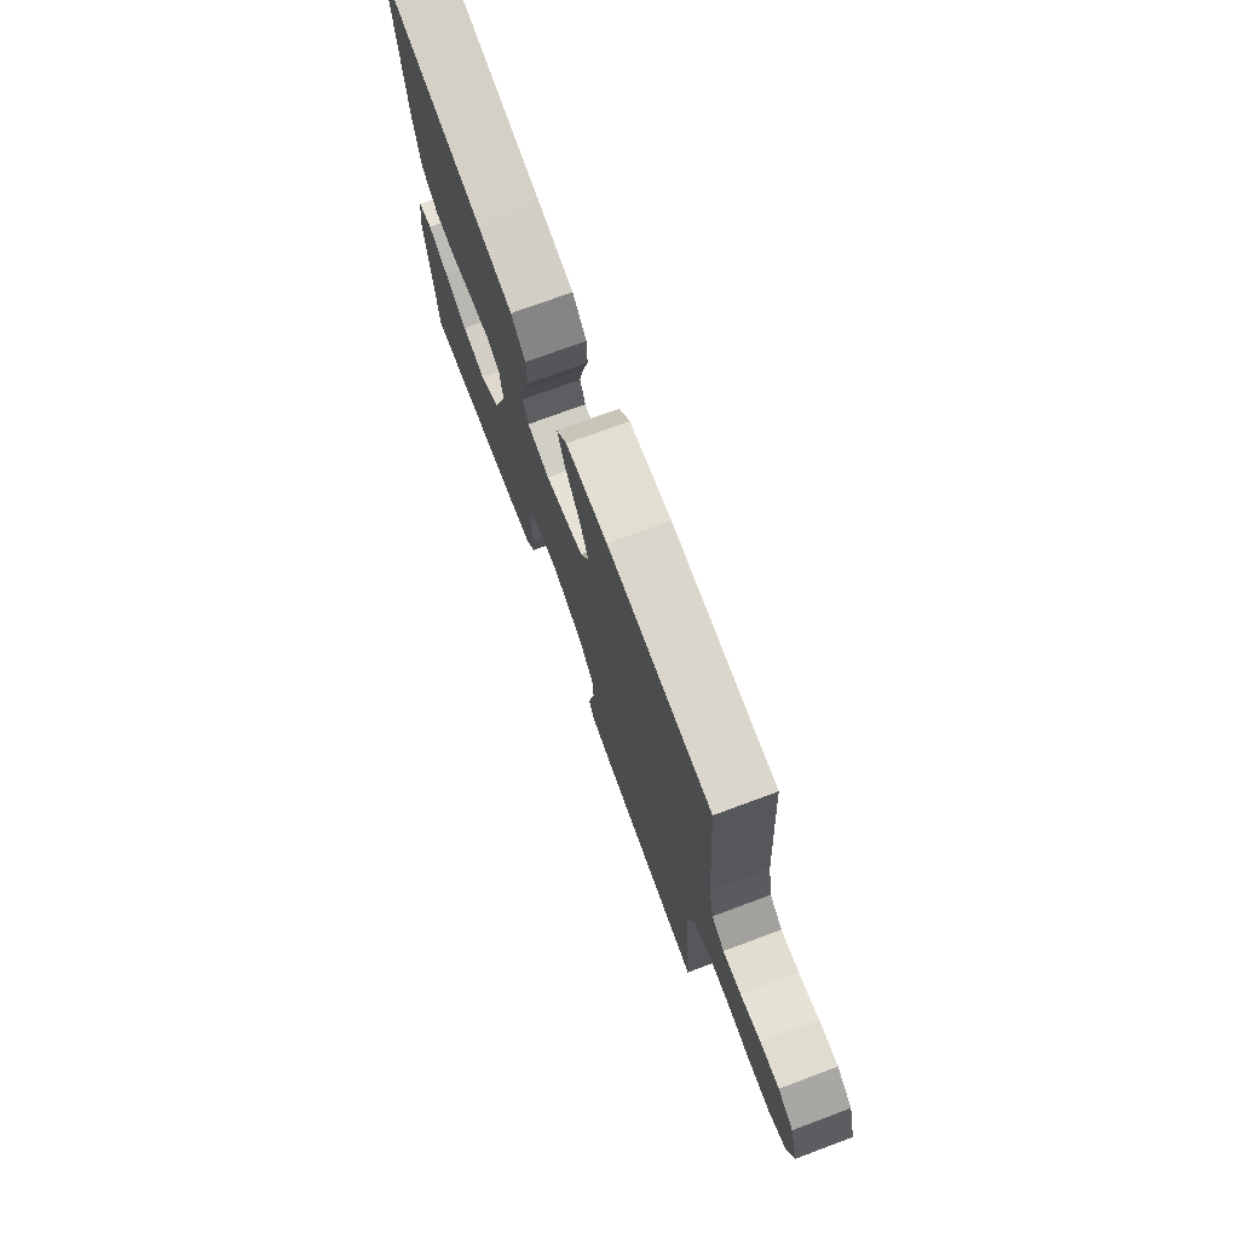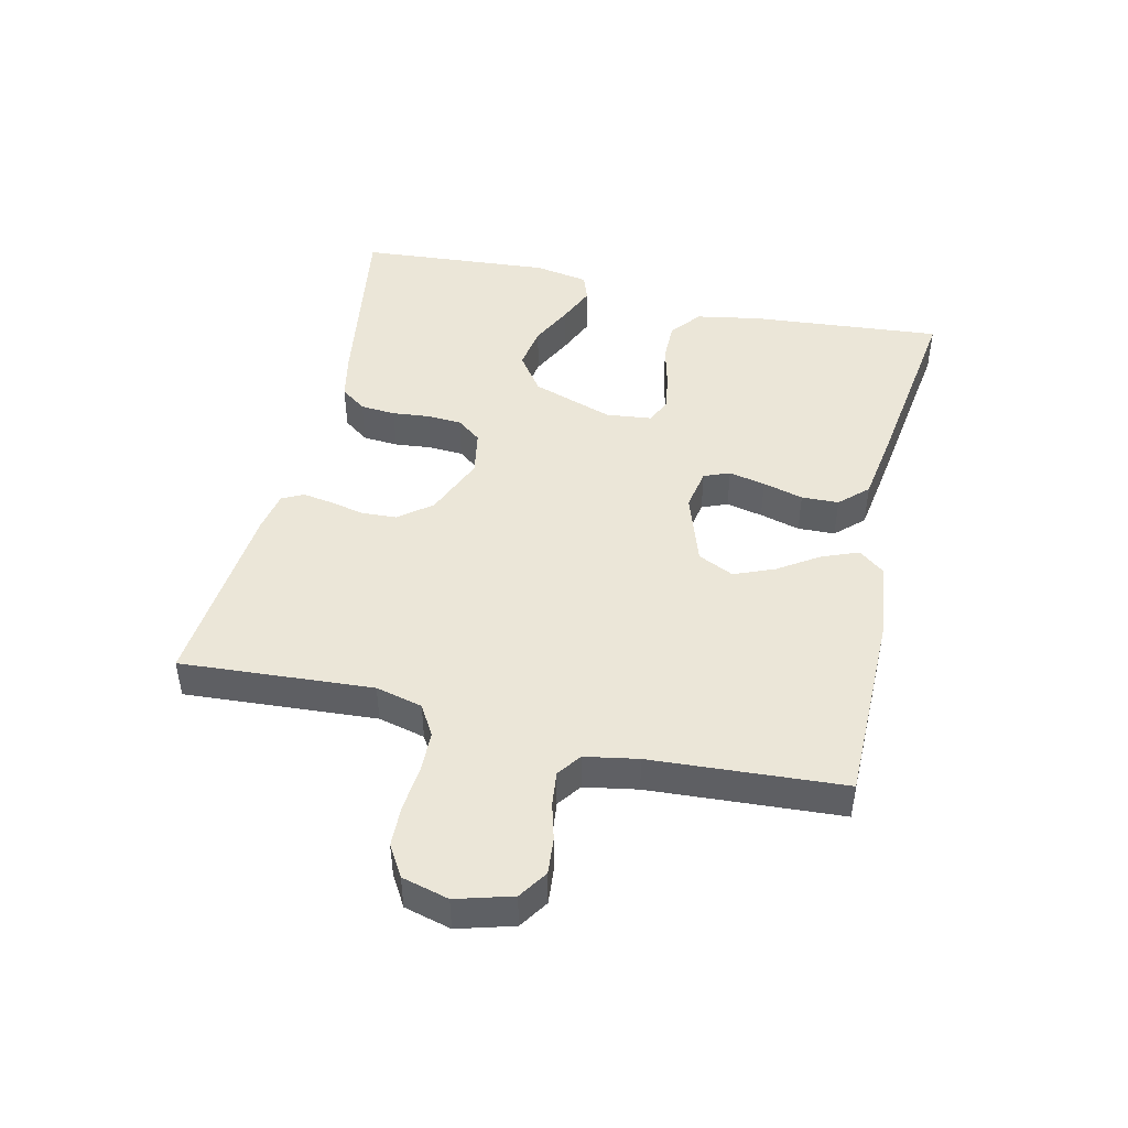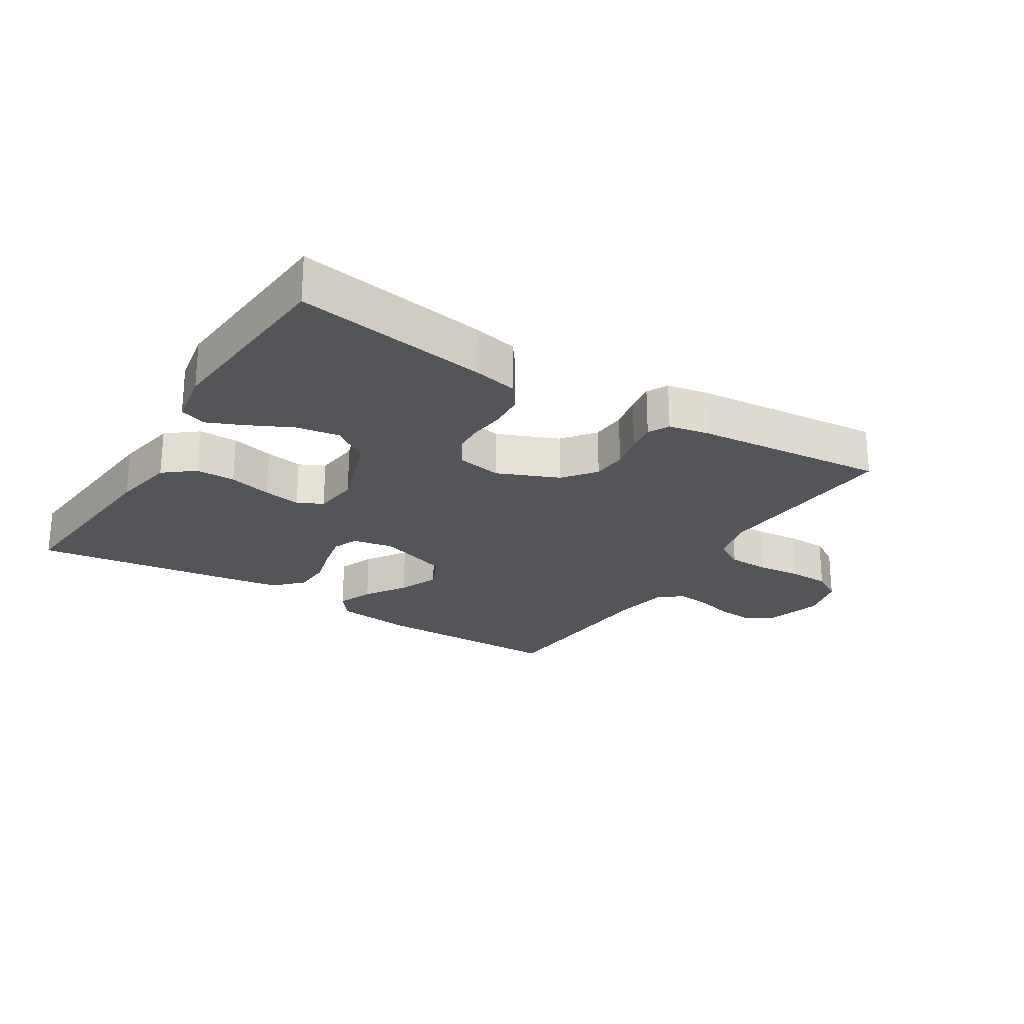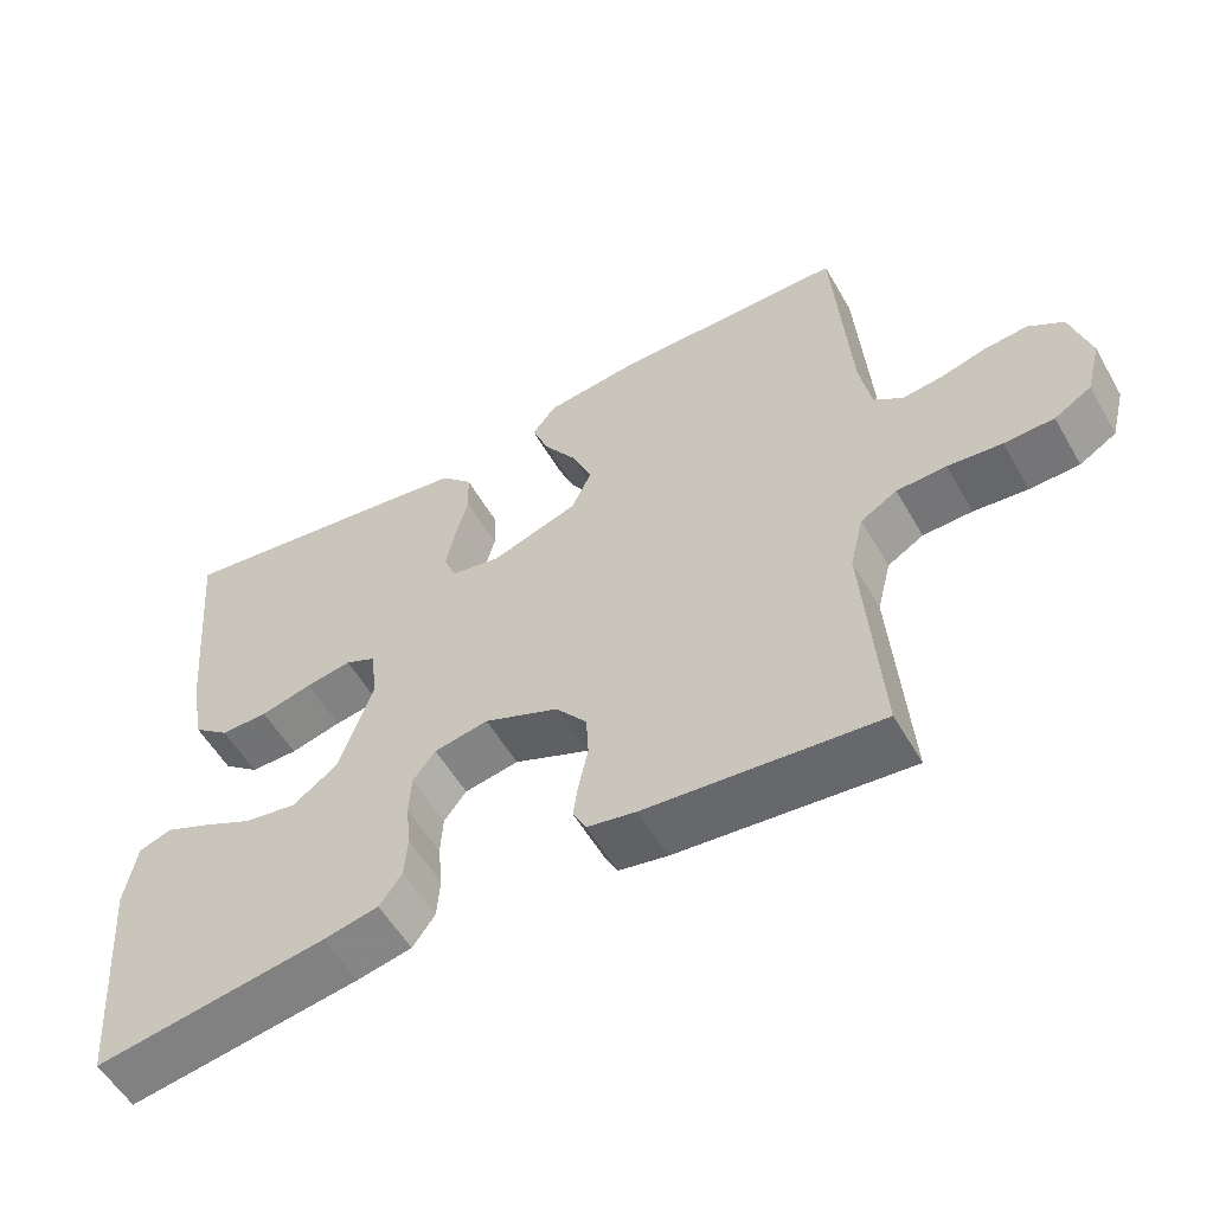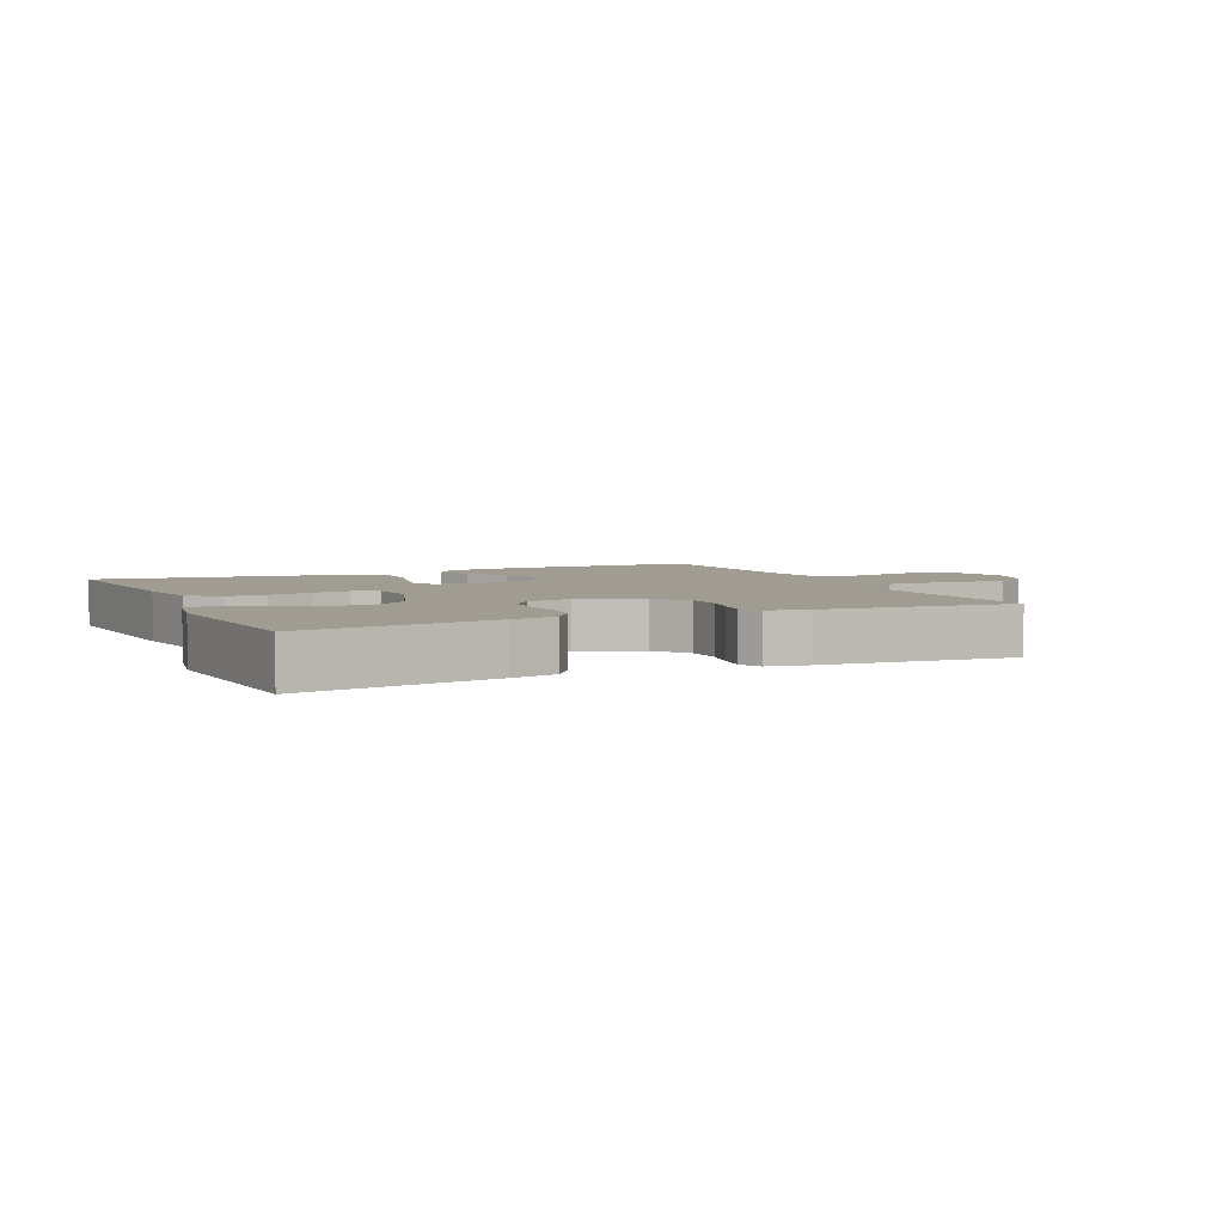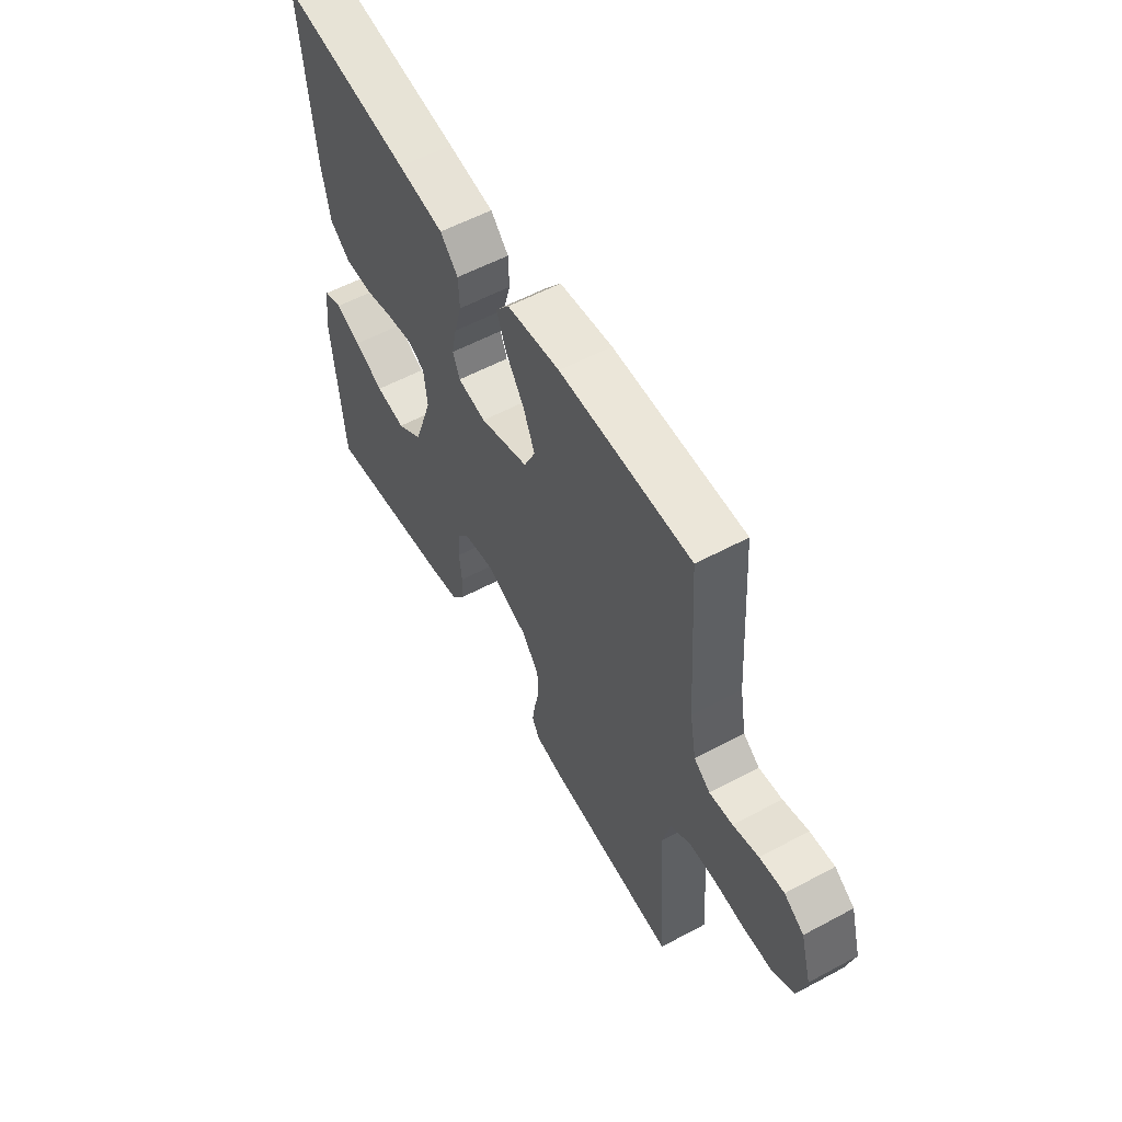
<metadata>
{"format":"obj","ext":"obj","renderer":"f3d","projection":"perspective","resolution":1024,"background":"white","views":[{"elev":73.7,"azim":-110.4,"up":"+Z"},{"elev":46.2,"azim":-76.9,"up":"+Y"},{"elev":-24.2,"azim":148.1,"up":"+Y"},{"elev":-55.6,"azim":-150.4,"up":"+Z"},{"elev":4.5,"azim":155.3,"up":"+Y"},{"elev":56.9,"azim":-119.2,"up":"+Z"}]}
</metadata>
<code>
v 0.5 0.07 -0.5
v 0.2 0.07 -0.453
v 0.129 0.07 -0.438
v 0.1 0.07 -0.398
v 0.096 0.07 -0.343
v 0.102 0.07 -0.285
v 0.099 0.07 -0.231
v 0.07 0.07 -0.193
v 0 0.07 -0.18
v -0.096 0.07 -0.22
v -0.136 0.07 -0.271
v -0.139 0.07 -0.326
v -0.127 0.07 -0.381
v -0.12 0.07 -0.427
v -0.137 0.07 -0.46
v -0.2 0.07 -0.472
v -0.5 0.07 -0.5
v -0.479 0.07 -0.2
v -0.497 0.07 -0.127
v -0.544 0.07 -0.099
v -0.608 0.07 -0.097
v -0.678 0.07 -0.104
v -0.742 0.07 -0.102
v -0.79 0.07 -0.073
v -0.809 0.07 0
v -0.784 0.07 0.087
v -0.739 0.07 0.117
v -0.683 0.07 0.112
v -0.625 0.07 0.096
v -0.572 0.07 0.09
v -0.535 0.07 0.117
v -0.52 0.07 0.2
v -0.5 0.07 0.5
v -0.2 0.07 0.501
v -0.079 0.07 0.486
v -0.048 0.07 0.446
v -0.07 0.07 0.39
v -0.112 0.07 0.326
v -0.138 0.07 0.263
v -0.112 0.07 0.207
v 0 0.07 0.169
v 0.065 0.07 0.181
v 0.081 0.07 0.221
v 0.069 0.07 0.278
v 0.052 0.07 0.341
v 0.054 0.07 0.399
v 0.095 0.07 0.442
v 0.2 0.07 0.458
v 0.5 0.07 0.5
v 0.473 0.07 0.2
v 0.455 0.07 0.101
v 0.408 0.07 0.063
v 0.346 0.07 0.063
v 0.279 0.07 0.08
v 0.22 0.07 0.09
v 0.18 0.07 0.071
v 0.172 0.07 0
v 0.215 0.07 -0.127
v 0.274 0.07 -0.169
v 0.342 0.07 -0.158
v 0.409 0.07 -0.125
v 0.467 0.07 -0.1
v 0.509 0.07 -0.115
v 0.524 0.07 -0.2
v 0.5 0 -0.5
v 0.2 0 -0.453
v 0.129 0 -0.438
v 0.1 0 -0.398
v 0.096 0 -0.343
v 0.102 0 -0.285
v 0.099 0 -0.231
v 0.07 0 -0.193
v 0 0 -0.18
v -0.096 0 -0.22
v -0.136 0 -0.271
v -0.139 0 -0.326
v -0.127 0 -0.381
v -0.12 0 -0.427
v -0.137 0 -0.46
v -0.2 0 -0.472
v -0.5 0 -0.5
v -0.479 0 -0.2
v -0.497 0 -0.127
v -0.544 0 -0.099
v -0.608 0 -0.097
v -0.678 0 -0.104
v -0.742 0 -0.102
v -0.79 0 -0.073
v -0.809 0 0
v -0.784 0 0.087
v -0.739 0 0.117
v -0.683 0 0.112
v -0.625 0 0.096
v -0.572 0 0.09
v -0.535 0 0.117
v -0.52 0 0.2
v -0.5 0 0.5
v -0.2 0 0.501
v -0.079 0 0.486
v -0.048 0 0.446
v -0.07 0 0.39
v -0.112 0 0.326
v -0.138 0 0.263
v -0.112 0 0.207
v 0 0 0.169
v 0.065 0 0.181
v 0.081 0 0.221
v 0.069 0 0.278
v 0.052 0 0.341
v 0.054 0 0.399
v 0.095 0 0.442
v 0.2 0 0.458
v 0.5 0 0.5
v 0.473 0 0.2
v 0.455 0 0.101
v 0.408 0 0.063
v 0.346 0 0.063
v 0.279 0 0.08
v 0.22 0 0.09
v 0.18 0 0.071
v 0.172 0 0
v 0.215 0 -0.127
v 0.274 0 -0.169
v 0.342 0 -0.158
v 0.409 0 -0.125
v 0.467 0 -0.1
v 0.509 0 -0.115
v 0.524 0 -0.2
f 60 61 62 63
f 60 63 64 1
f 51 52 53 54
f 51 54 55
f 50 51 55
f 49 50 55
f 48 49 55 56
f 44 45 46 47
f 43 44 47 48
f 42 43 48 56
f 35 36 37 38
f 35 38 39
f 32 33 34 35
f 31 32 35 39
f 30 31 39 40
f 26 27 28 29
f 26 29 30
f 25 26 30
f 21 22 23 24
f 20 21 24 25
f 15 16 17 18
f 15 18 19
f 12 13 14 15
f 12 15 19
f 11 12 19 20
f 3 4 5 6
f 3 6 7
f 2 3 7
f 59 60 1 2
f 58 59 2 7
f 57 58 7 8
f 41 42 56 57
f 41 57 8 9
f 40 41 9 10
f 20 25 30 40
f 10 11 20 40
f 127 126 125 124
f 65 128 127 124
f 118 117 116 115
f 119 118 115
f 119 115 114
f 119 114 113
f 120 119 113 112
f 111 110 109 108
f 112 111 108 107
f 120 112 107 106
f 102 101 100 99
f 103 102 99
f 99 98 97 96
f 103 99 96 95
f 104 103 95 94
f 93 92 91 90
f 94 93 90
f 94 90 89
f 88 87 86 85
f 89 88 85 84
f 82 81 80 79
f 83 82 79
f 79 78 77 76
f 83 79 76
f 84 83 76 75
f 70 69 68 67
f 71 70 67
f 71 67 66
f 66 65 124 123
f 71 66 123 122
f 72 71 122 121
f 121 120 106 105
f 73 72 121 105
f 74 73 105 104
f 104 94 89 84
f 104 84 75 74
f 1 65 66 2
f 2 66 67 3
f 3 67 68 4
f 4 68 69 5
f 5 69 70 6
f 6 70 71 7
f 7 71 72 8
f 8 72 73 9
f 9 73 74 10
f 10 74 75 11
f 11 75 76 12
f 12 76 77 13
f 13 77 78 14
f 14 78 79 15
f 15 79 80 16
f 16 80 81 17
f 17 81 82 18
f 18 82 83 19
f 19 83 84 20
f 20 84 85 21
f 21 85 86 22
f 22 86 87 23
f 23 87 88 24
f 24 88 89 25
f 25 89 90 26
f 26 90 91 27
f 27 91 92 28
f 28 92 93 29
f 29 93 94 30
f 30 94 95 31
f 31 95 96 32
f 32 96 97 33
f 33 97 98 34
f 34 98 99 35
f 35 99 100 36
f 36 100 101 37
f 37 101 102 38
f 38 102 103 39
f 39 103 104 40
f 40 104 105 41
f 41 105 106 42
f 42 106 107 43
f 43 107 108 44
f 44 108 109 45
f 45 109 110 46
f 46 110 111 47
f 47 111 112 48
f 48 112 113 49
f 49 113 114 50
f 50 114 115 51
f 51 115 116 52
f 52 116 117 53
f 53 117 118 54
f 54 118 119 55
f 55 119 120 56
f 56 120 121 57
f 57 121 122 58
f 58 122 123 59
f 59 123 124 60
f 60 124 125 61
f 61 125 126 62
f 62 126 127 63
f 63 127 128 64
f 64 128 65 1

</code>
